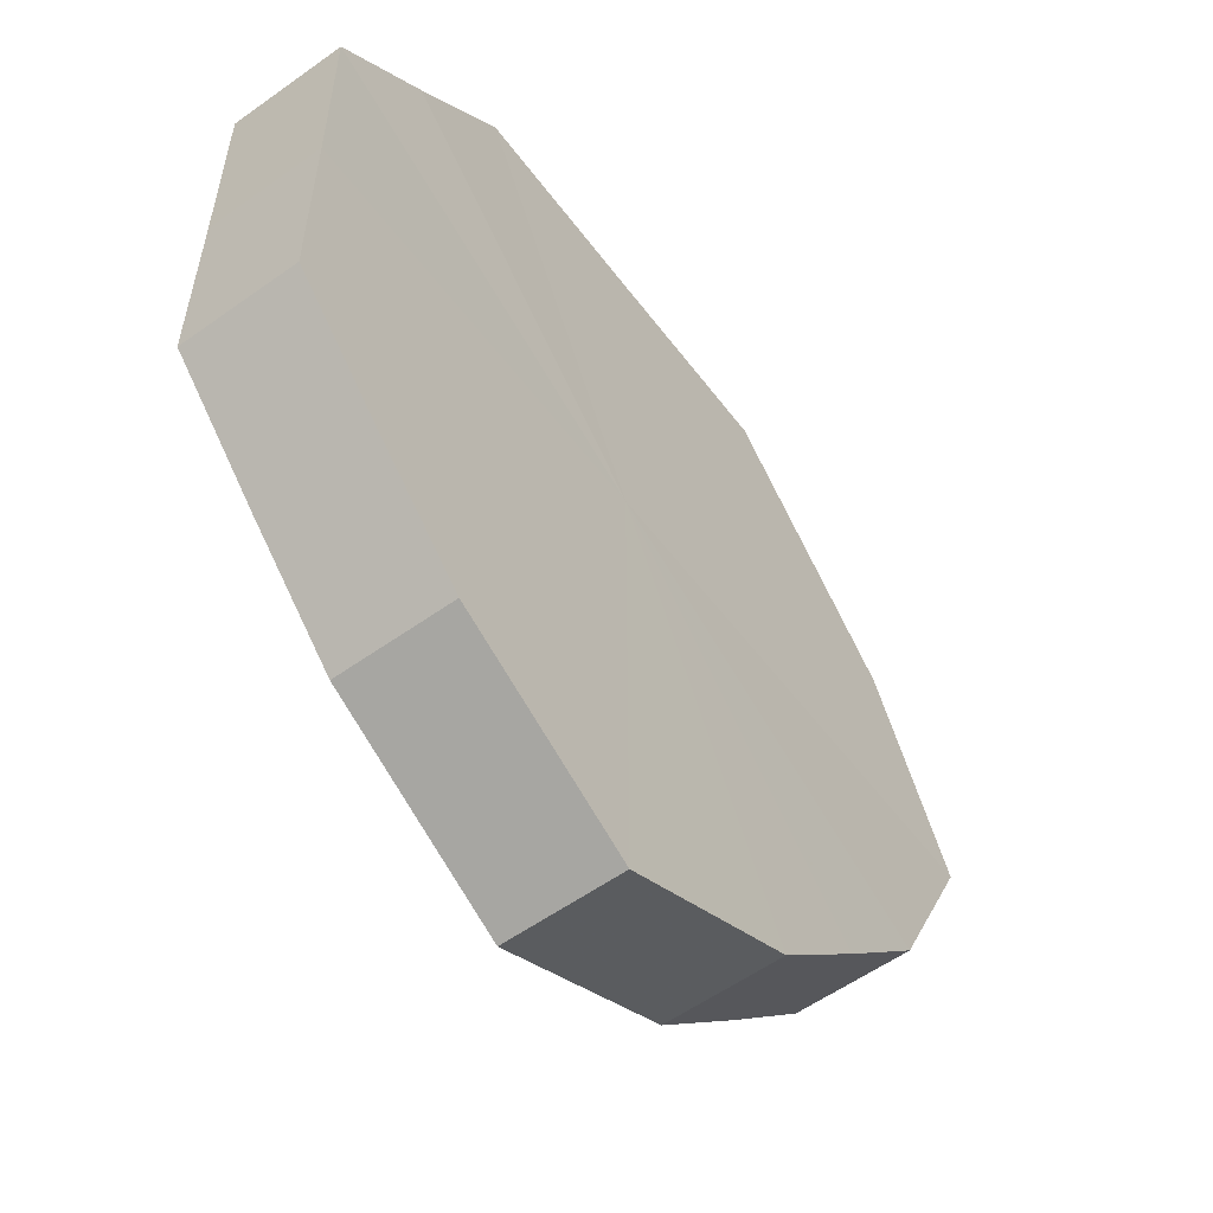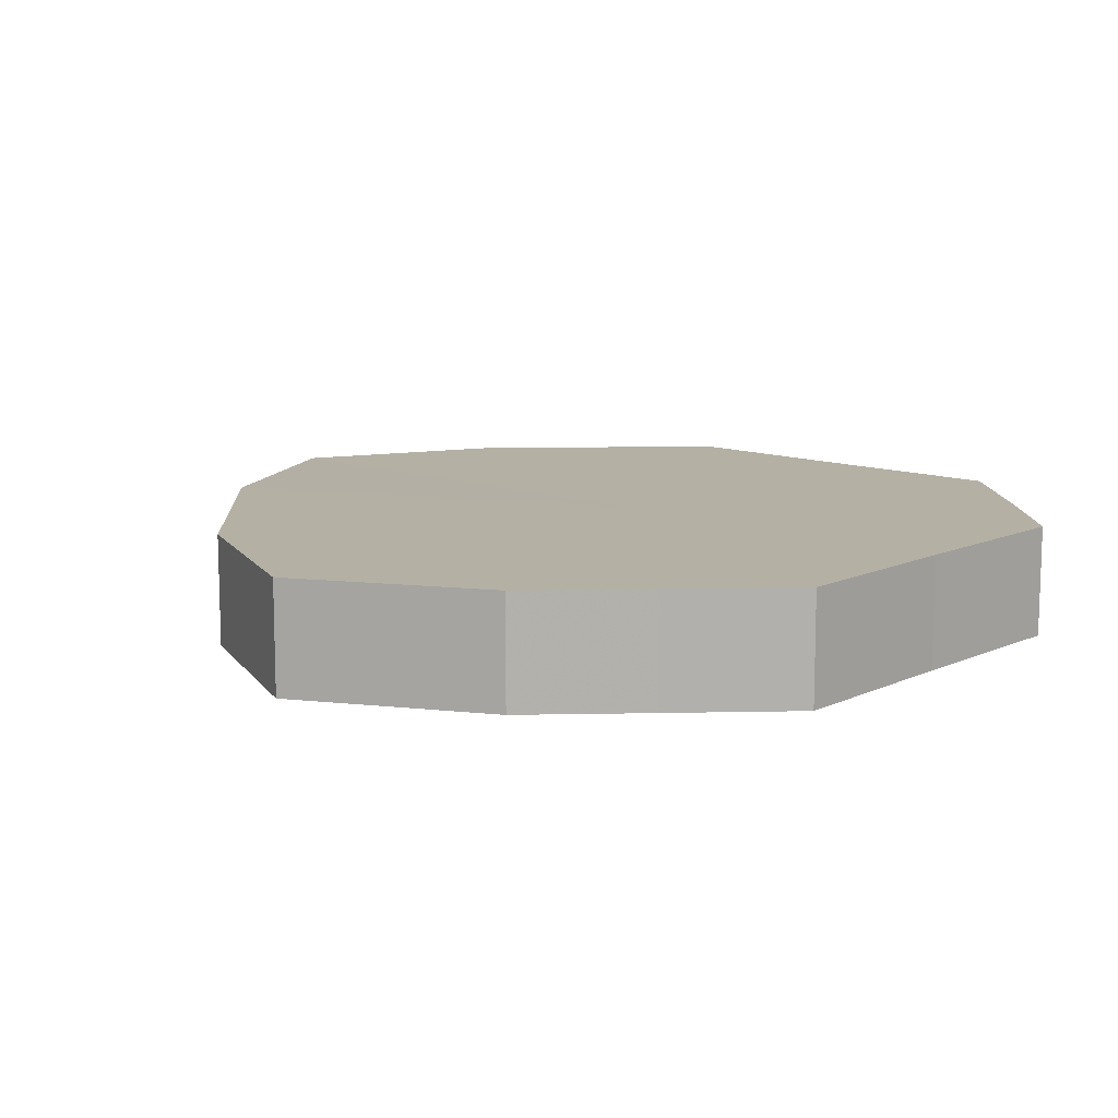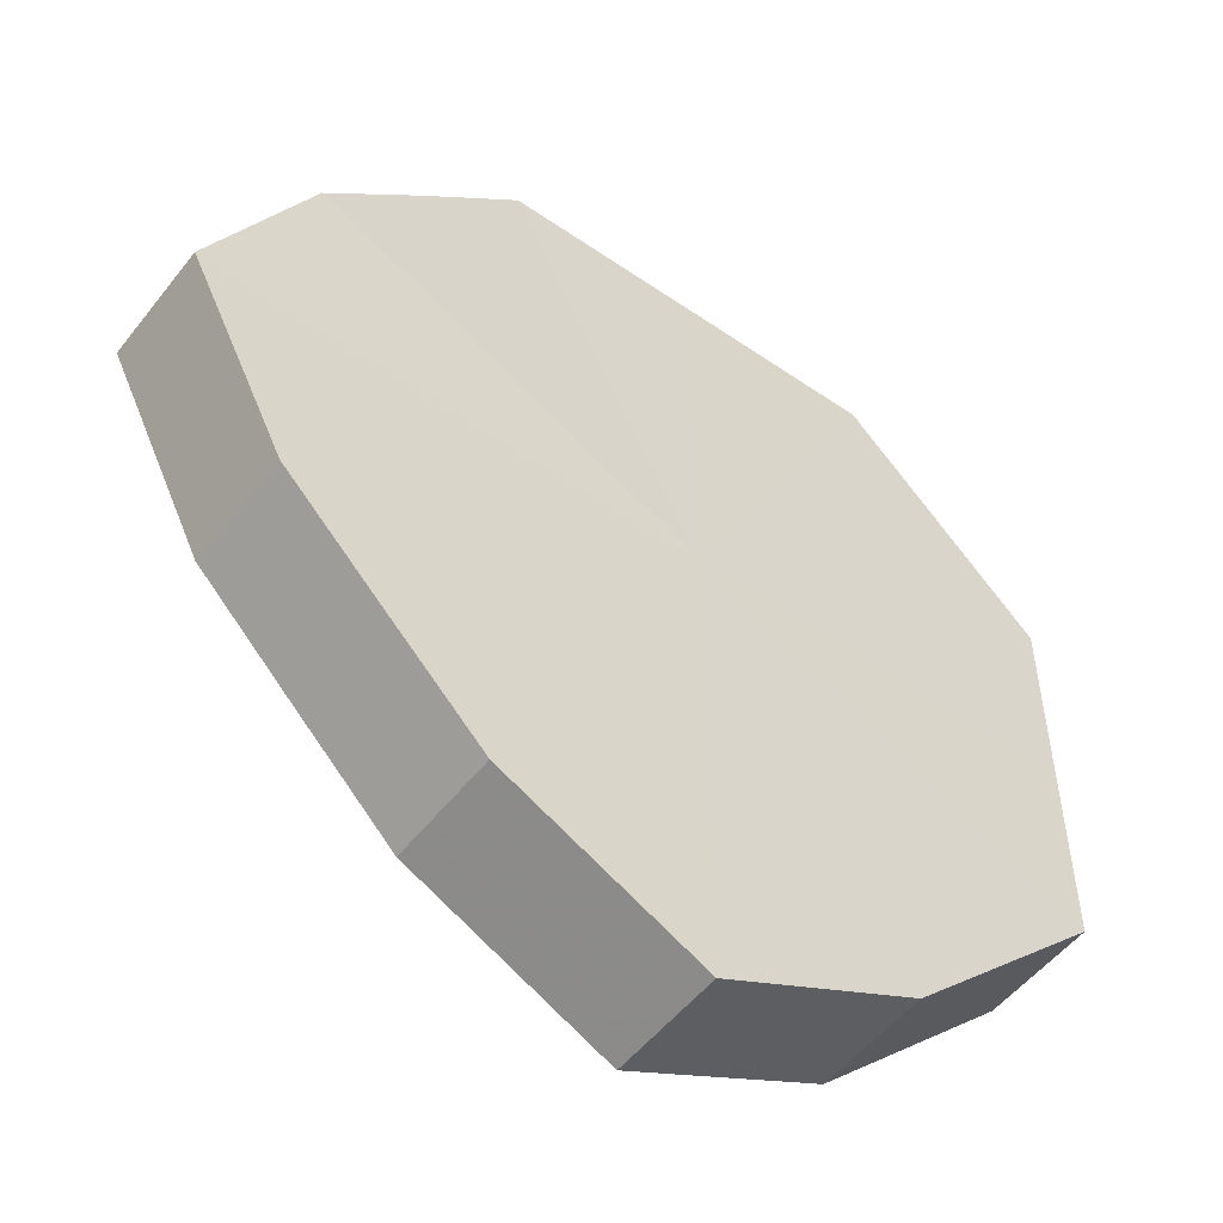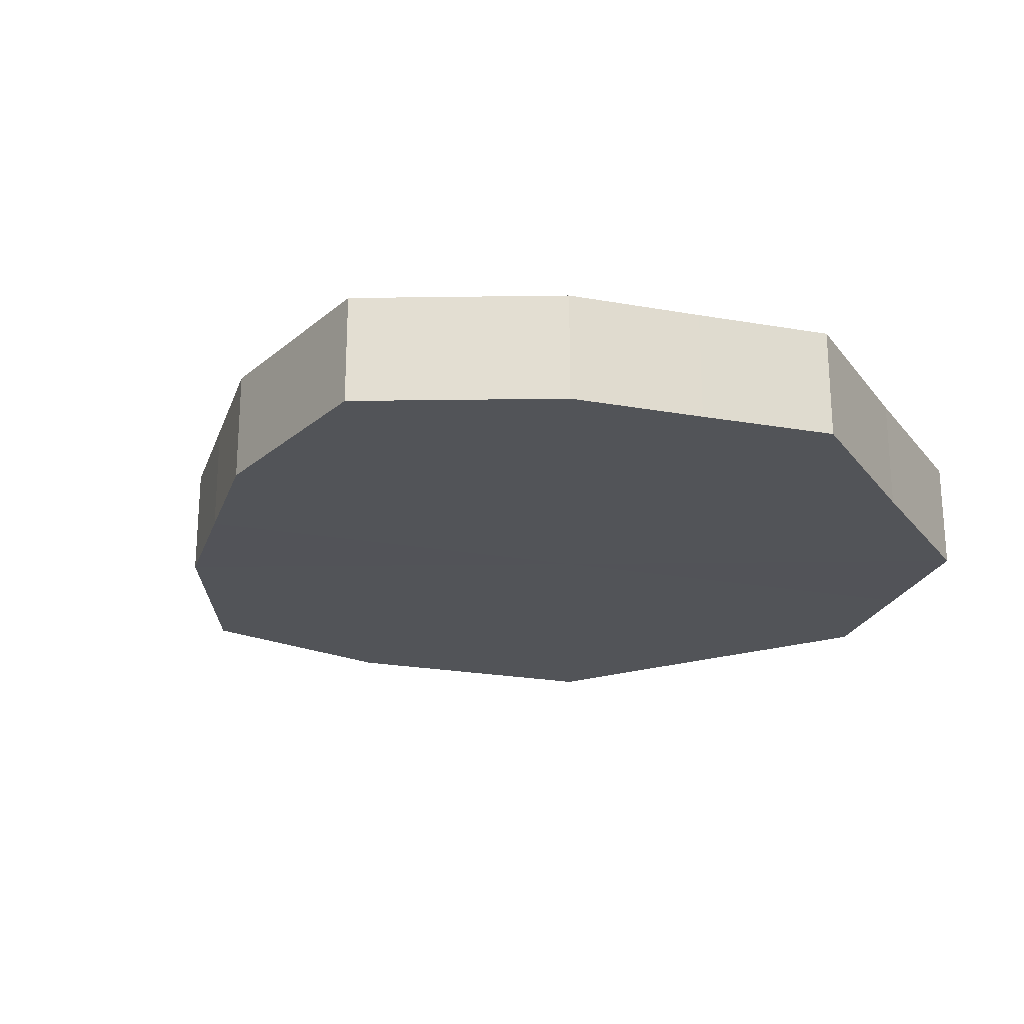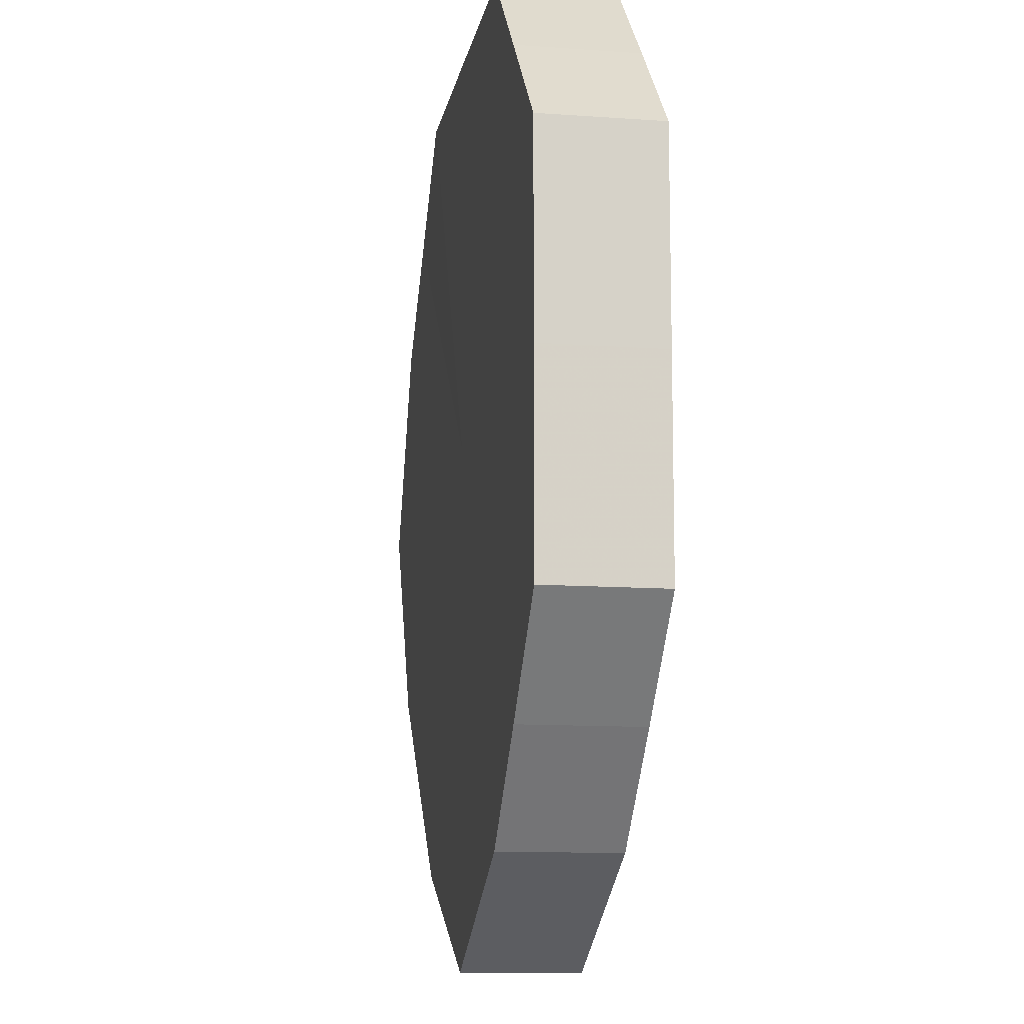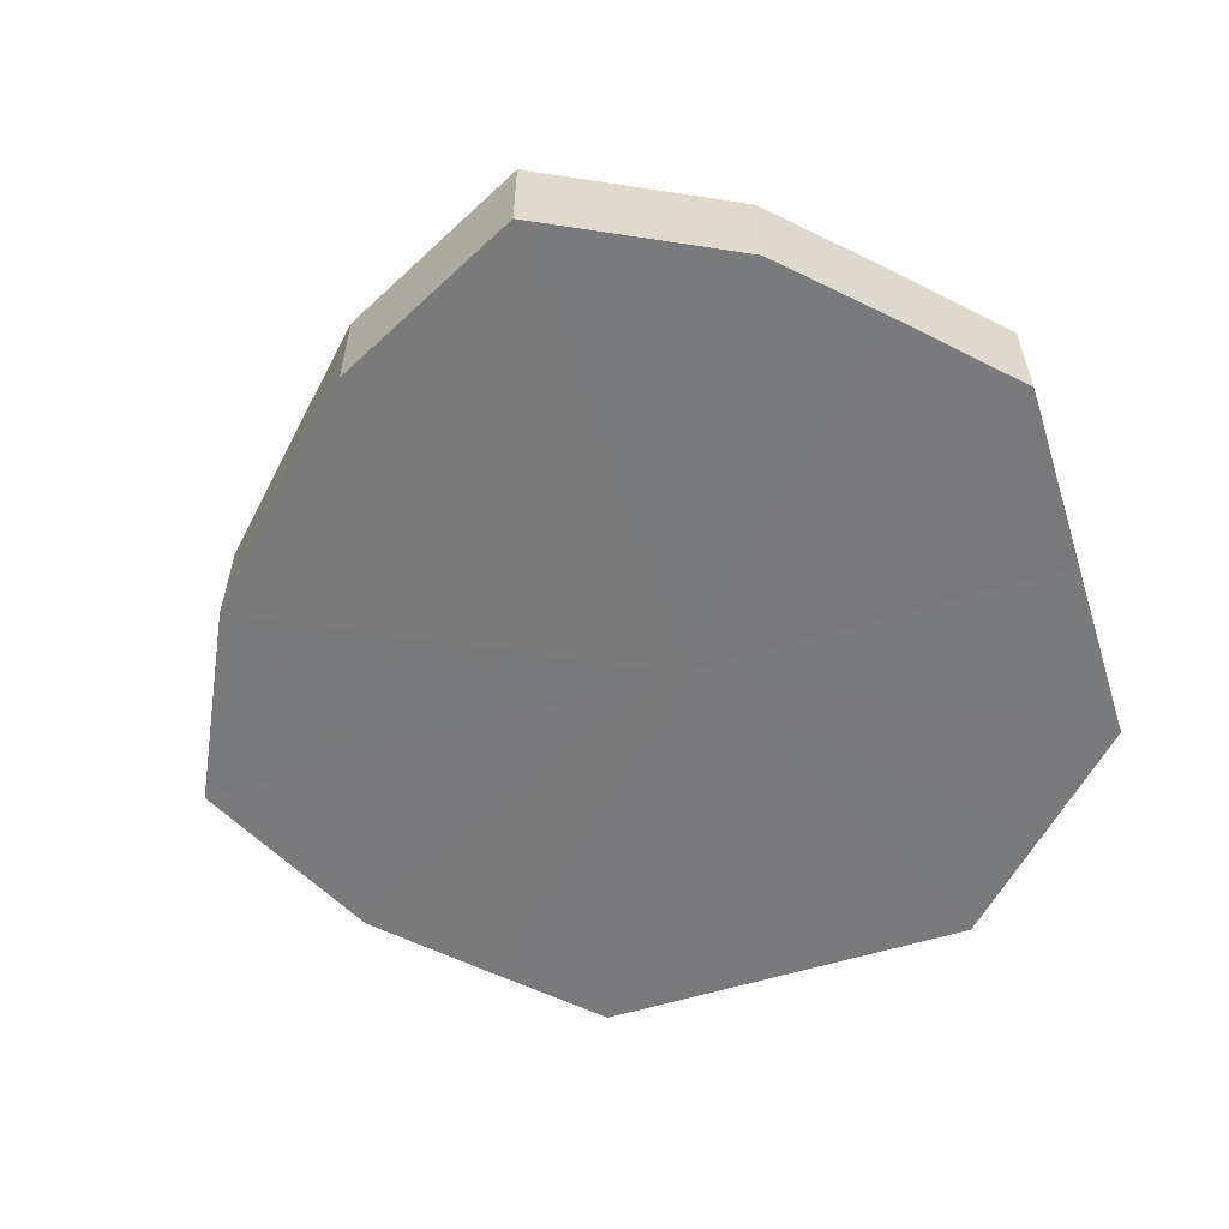
<metadata>
{"format":"obj","ext":"obj","renderer":"f3d","projection":"perspective","resolution":1024,"background":"white","views":[{"elev":-56.9,"azim":126.6,"up":"+Y"},{"elev":11.5,"azim":42.0,"up":"+Z"},{"elev":-52.7,"azim":-36.6,"up":"+Y"},{"elev":-22.9,"azim":27.9,"up":"+Z"},{"elev":-11.6,"azim":80.4,"up":"+Y"},{"elev":-58.1,"azim":17.6,"up":"+Z"}]}
</metadata>
<code>
o 28475
v 2223 1871 16.97
v 2223 1871 16.97
v 2223 1871 16.98
v 2223 1871 16.97
v 2223 1871 16.98
v 2223 1871 16.97
v 2223 1871 16.98
v 2223 1871 16.97
v 2223 1871 16.98
v 2223 1871 16.97
v 2223 1871 16.98
v 2223 1871 16.97
v 2223 1871 16.98
v 2223 1871 16.97
v 2223 1871 16.98
v 2223 1871 16.97
v 2223 1871 16.98
v 2223 1871 16.97
v 2223 1871 16.98
v 2223 1871 16.97
v 2223 1871 16.98
v 2223 1871 16.97
v 2223 1871 16.98
v 2223 1871 16.97
v 2223 1871 16.98
v 2223 1871 16.97
v 2223 1871 16.98
v 2223 1871 16.97
v 2223 1871 16.98
v 2223 1871 16.97
v 2223 1871 16.98
v 2223 1871 16.98
v 2223 1871 16.98
v 2223 1871 16.97
v 2223 1871 16.98
v 2223 1871 16.97
v 2223 1871 16.98
v 2223 1871 16.98
v 2223 1871 16.97
v 2223 1871 16.98
v 2223 1871 16.97
v 2223 1871 16.97
v 2223 1871 16.98
v 2223 1871 16.98
v 2223 1871 16.97
v 2223 1871 16.98
v 2223 1871 16.97
v 2223 1871 16.97
v 2223 1871 16.98
v 2223 1871 16.98
v 2223 1871 16.97
v 2223 1871 16.98
v 2223 1871 16.97
v 2223 1871 16.97
v 2223 1871 16.98
v 2223 1871 16.98
v 2223 1871 16.97
v 2223 1871 16.98
v 2223 1871 16.97
v 2223 1871 16.97
v 2223 1871 16.98
v 2223 1871 16.98
v 2223 1871 16.97
v 2223 1871 16.97
v 2223 1871 16.97
v 2223 1871 16.97
v 2223 1871 16.97
v 2223 1871 16.97
v 2223 1871 16.97
v 2223 1871 16.97
v 2223 1871 16.97
v 2223 1871 16.97
v 2223 1871 16.97
v 2223 1871 16.97
v 2223 1871 16.97
v 2223 1871 16.97
v 2223 1871 16.97
v 2223 1871 16.97
v 2223 1871 16.97
v 2223 1871 16.97
v 2223 1871 16.97
v 2223 1871 16.98
v 2223 1871 16.98
v 2223 1871 16.98
v 2223 1871 16.98
v 2223 1871 16.98
v 2223 1871 16.98
v 2223 1871 16.98
v 2223 1871 16.98
v 2223 1871 16.98
v 2223 1871 16.98
v 2223 1871 16.98
v 2223 1871 16.98
v 2223 1871 16.98
v 2223 1871 16.98
v 2223 1871 16.98
v 2223 1871 16.98
v 2223 1871 16.98
f 1 2 3
f 2 4 5
f 6 1 7
f 4 8 9
f 10 6 11
f 8 12 13
f 14 10 15
f 12 16 17
f 18 14 19
f 16 20 21
f 22 18 23
f 20 24 25
f 26 22 27
f 24 28 29
f 30 26 31
f 28 30 32
f 33 34 35
f 35 36 37
f 38 39 33
f 40 41 38
f 37 42 43
f 44 45 40
f 46 47 44
f 43 48 49
f 50 51 46
f 52 53 50
f 49 54 55
f 56 57 52
f 58 59 56
f 55 60 61
f 62 63 58
f 61 64 62
f 65 66 67
f 65 68 66
f 65 67 69
f 65 70 68
f 65 69 71
f 65 72 70
f 65 71 73
f 65 74 72
f 65 73 75
f 65 76 74
f 65 75 77
f 65 78 76
f 65 77 79
f 65 80 78
f 65 79 81
f 65 81 80
f 82 83 84
f 82 85 83
f 82 84 86
f 82 87 85
f 82 86 88
f 82 89 87
f 82 88 90
f 82 91 89
f 82 90 92
f 82 93 91
f 82 92 94
f 82 95 93
f 82 94 96
f 82 97 95
f 82 96 98
f 82 98 97

</code>
